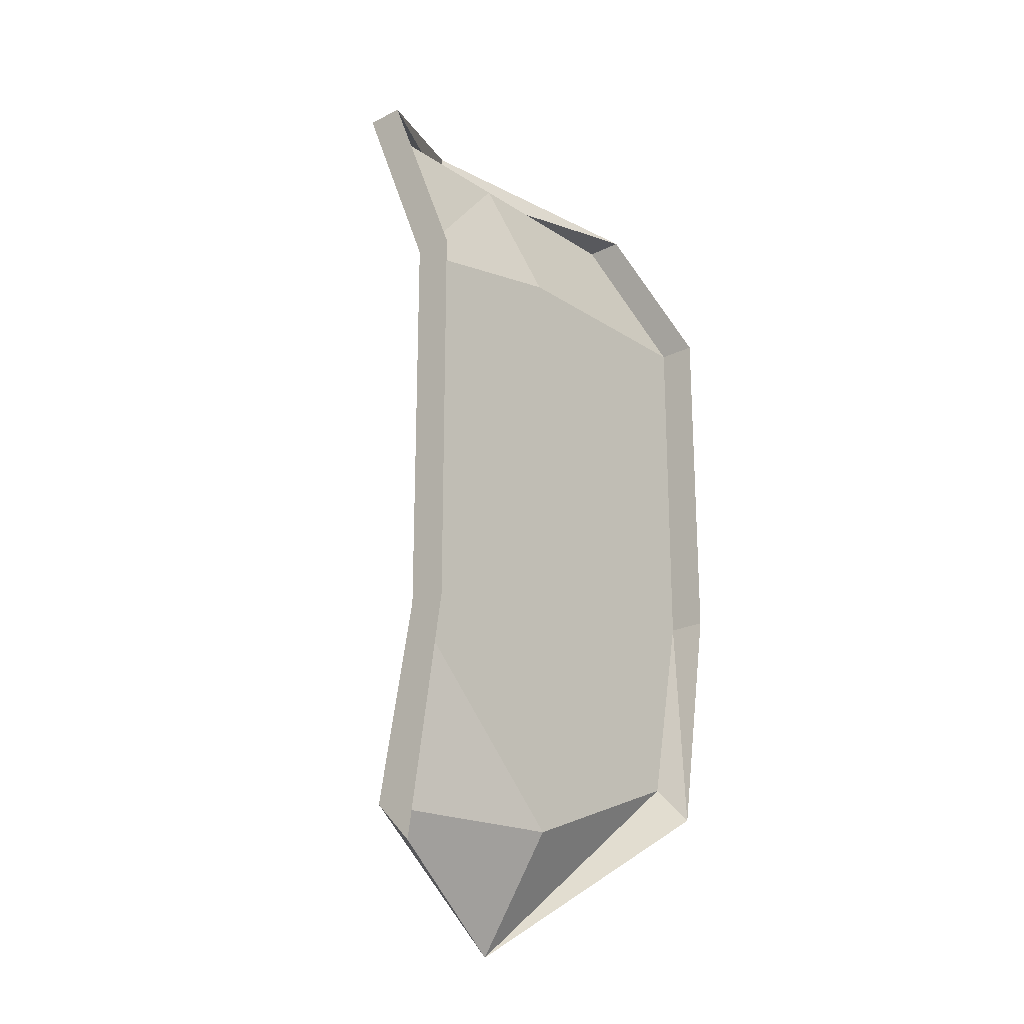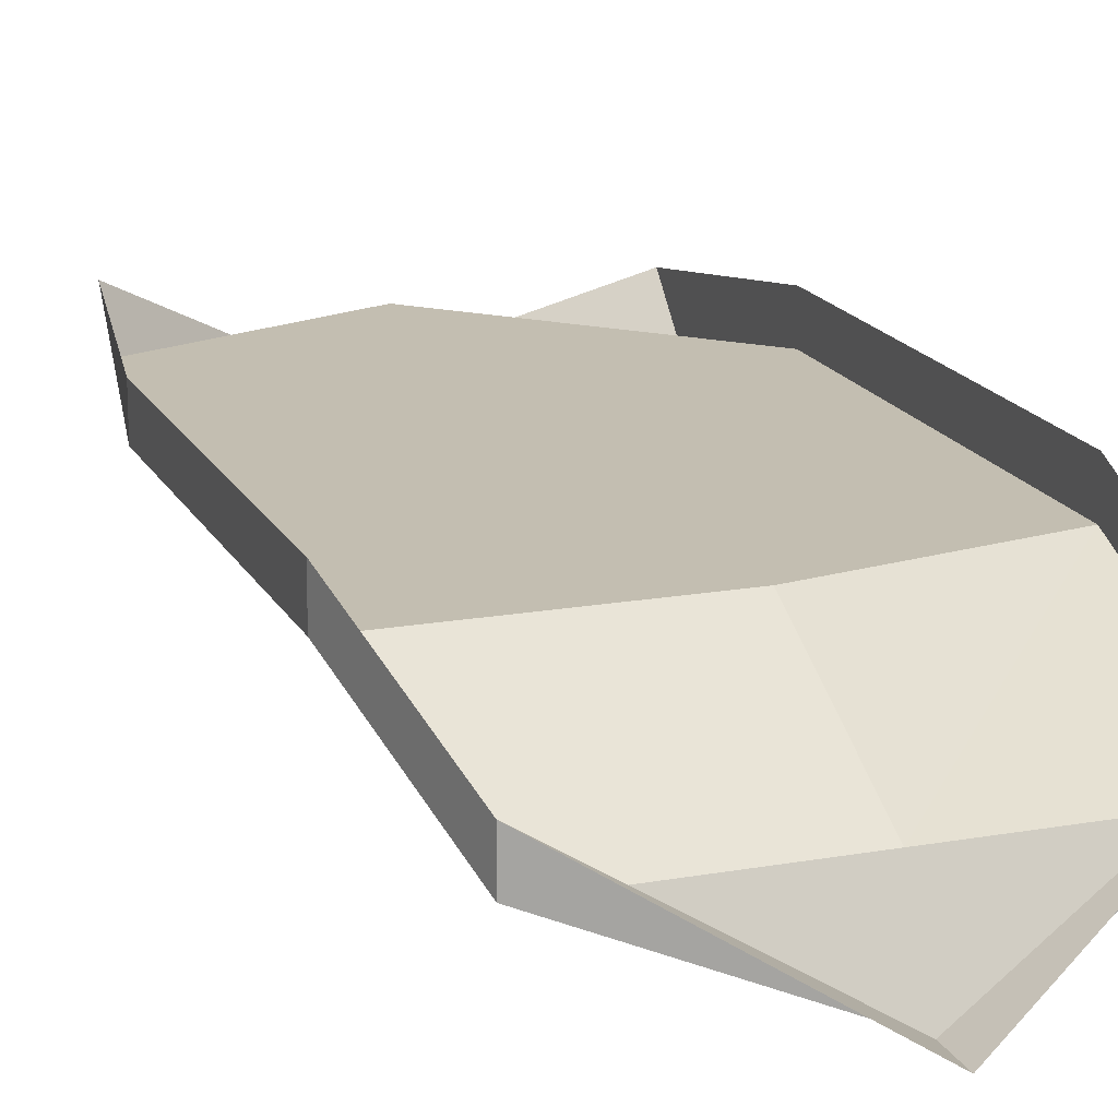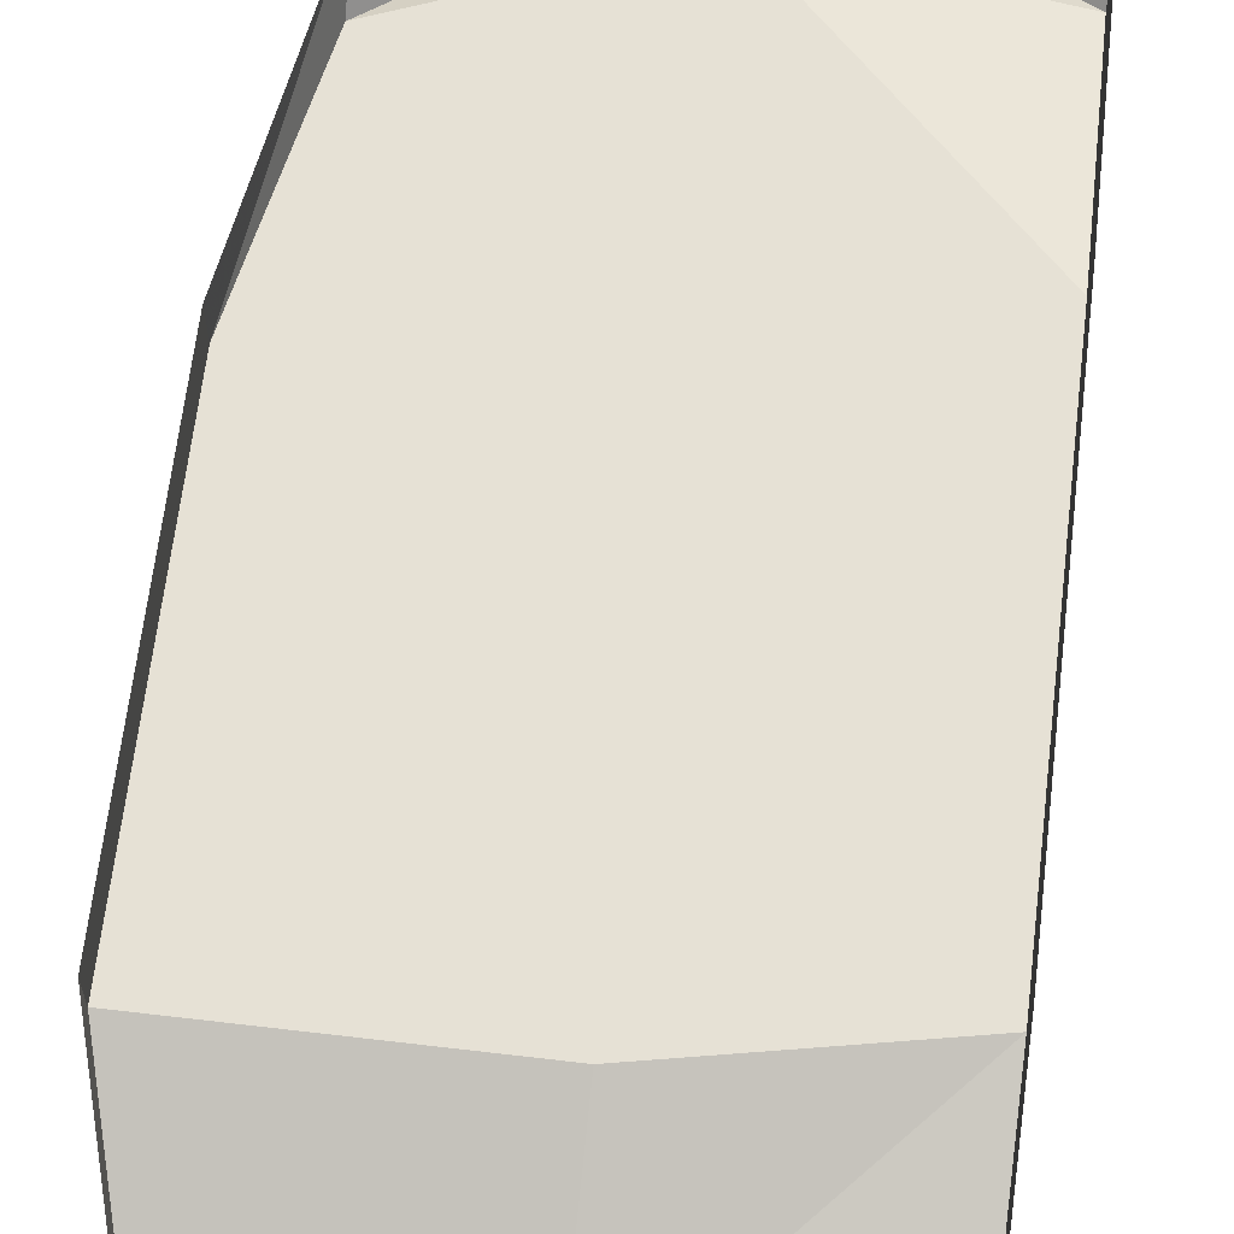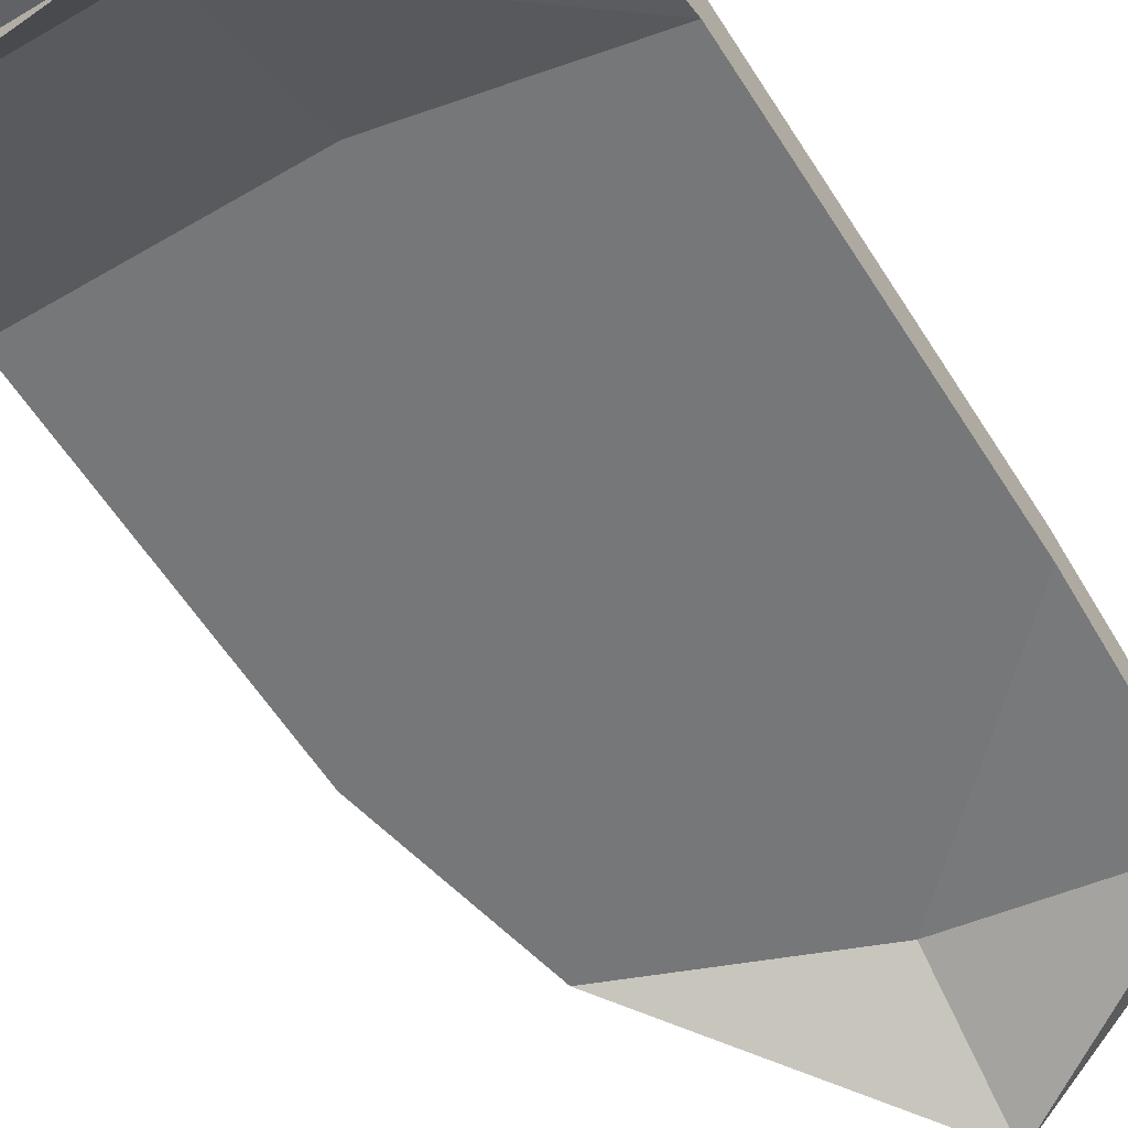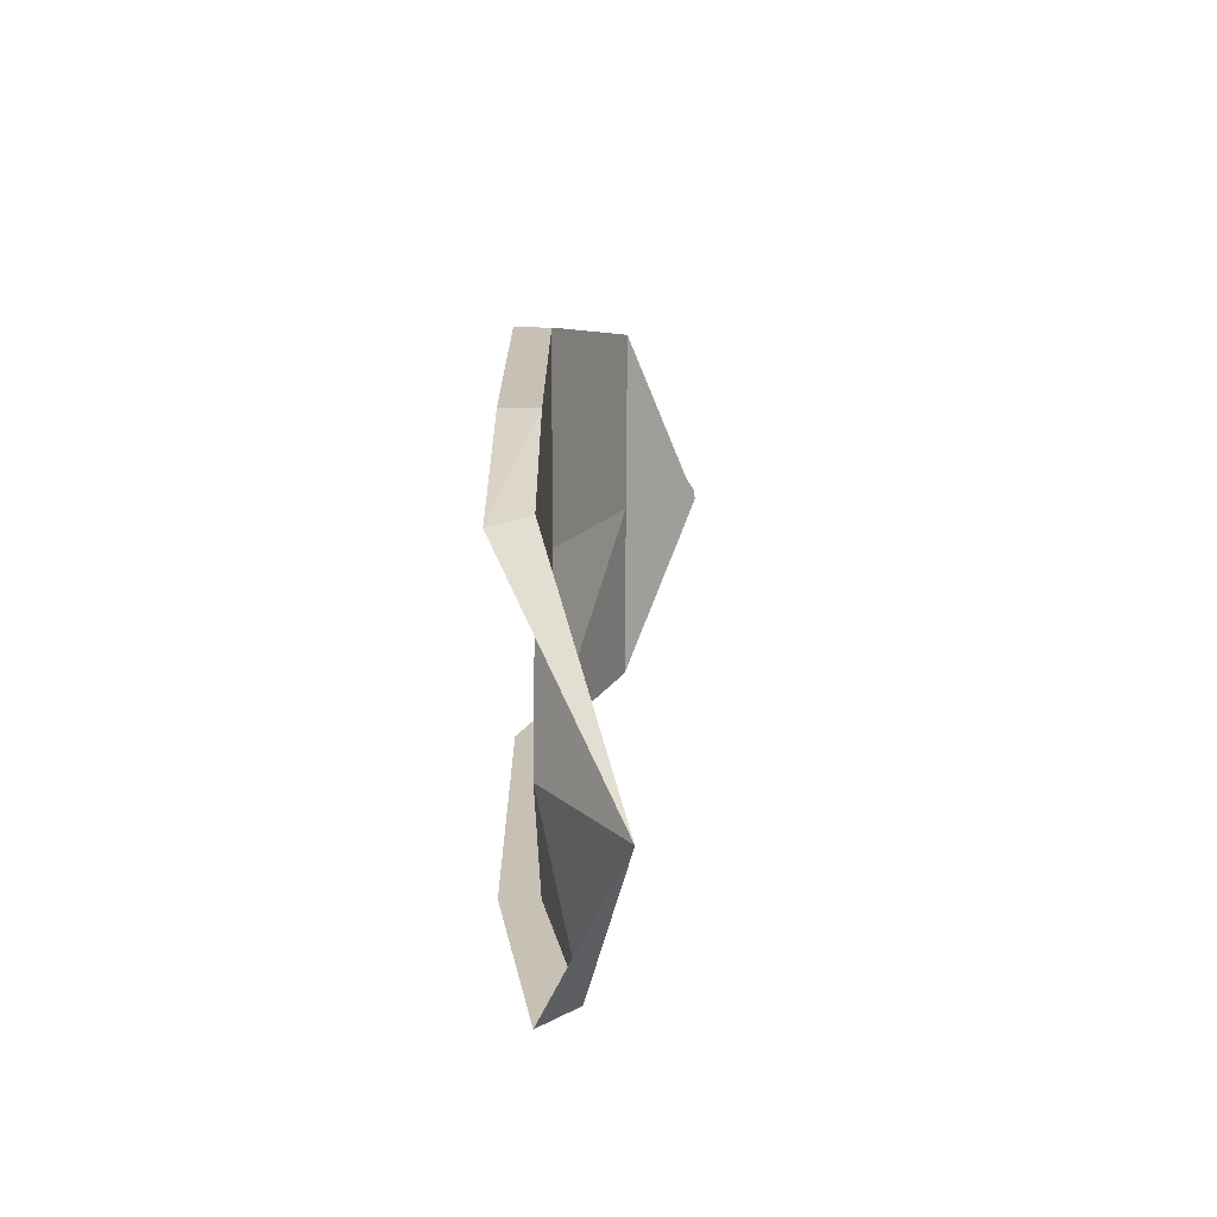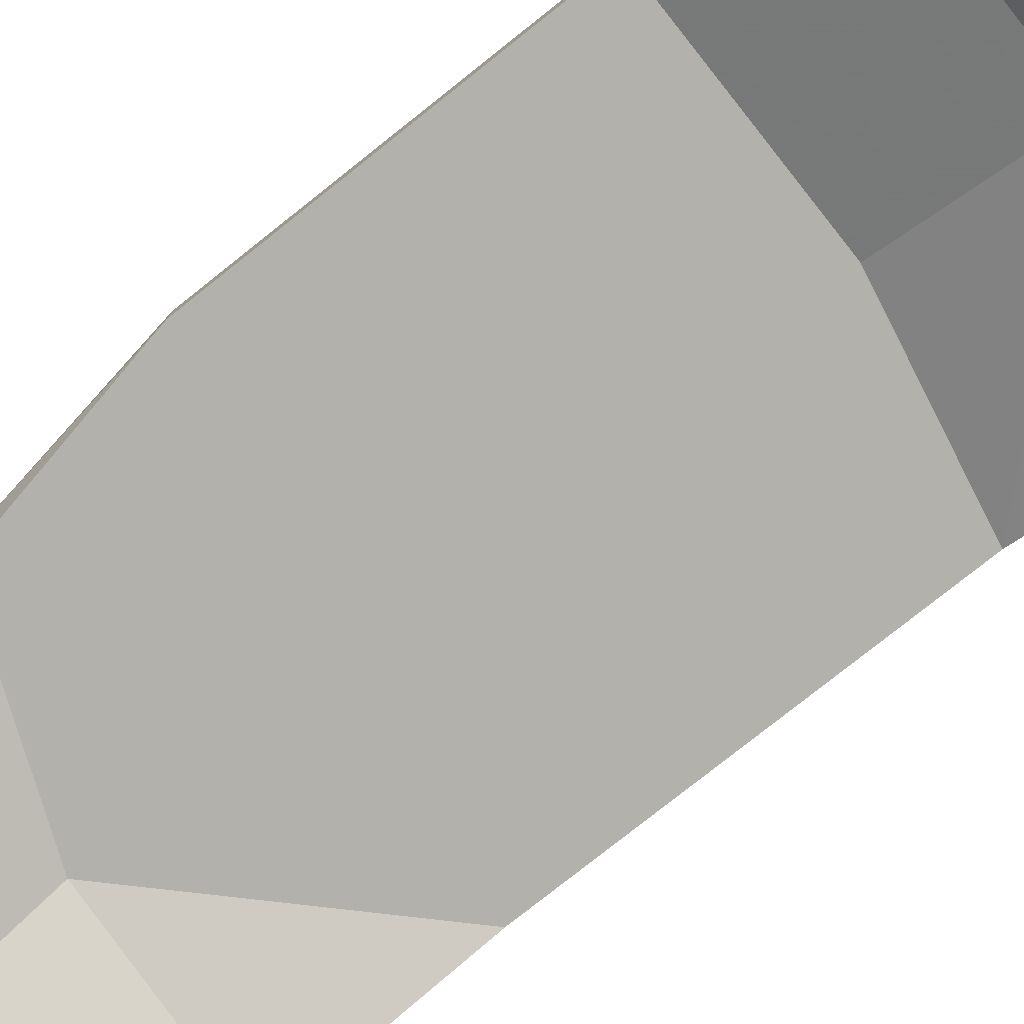
<metadata>
{"format":"obj","ext":"obj","renderer":"f3d","projection":"perspective","resolution":1024,"background":"white","views":[{"elev":-22.0,"azim":131.2,"up":"+Z"},{"elev":17.2,"azim":-19.7,"up":"+Y"},{"elev":64.5,"azim":6.8,"up":"+Y"},{"elev":-57.0,"azim":31.6,"up":"+Y"},{"elev":-71.5,"azim":-90.3,"up":"+Z"},{"elev":-78.9,"azim":-51.6,"up":"+Y"}]}
</metadata>
<code>
v -0.03906 -0.007812 -0.0625
v 0 -0.02344 -0.1016
v 0 -0.007812 -0.07812
v 0 -0.007812 -0.03125
v -0.04688 -0.007812 -0.02344
v -0.03906 0 -0.07031
v 0.03906 -0.007812 -0.08594
v 0.03906 -0.01562 -0.07812
v 0.03906 -0.007812 -0.03906
v 0 -0.007812 0.007812
v -0.04688 -0.007812 0.01562
v -0.04688 0 0.01562
v -0.04688 0 -0.02344
v 0.03906 -0.02344 0.07812
v 0 -0.03906 0.08594
v 0 -0.02344 0.07812
v 0.03906 -0.007812 0.03906
v 0.03906 -0.01562 0.07812
v 0 -0.03906 0.09375
v -0.03906 -0.01562 0.07812
v -0.03906 -0.02344 0.07812
v 0 -0.007812 0.04688
v 0.03906 -0.007812 0
v 0.03906 0 0
v 0.03906 0 0.03906
v -0.04688 0 0.04688
v -0.04688 -0.007812 0.04688
v 0.03906 0 -0.03906
f 1 2 3
f 1 3 4
f 1 4 5
f 1 5 6
f 1 6 2
f 1 2 2
f 2 2 7
f 2 7 8
f 2 8 3
f 3 8 9
f 3 9 4
f 4 9 10
f 4 10 5
f 5 10 11
f 5 11 12
f 5 12 13
f 5 13 6
f 14 15 16
f 14 16 17
f 14 17 18
f 14 18 15
f 15 18 19
f 15 19 20
f 15 20 21
f 15 21 16
f 16 21 22
f 16 22 17
f 17 22 10
f 17 10 23
f 17 23 24
f 17 24 25
f 17 25 18
f 26 12 11
f 26 11 27
f 26 27 21
f 26 21 20
f 9 8 7
f 9 7 28
f 9 28 24
f 9 24 23
f 9 23 10
f 21 27 22
f 22 27 11
f 22 11 10

</code>
